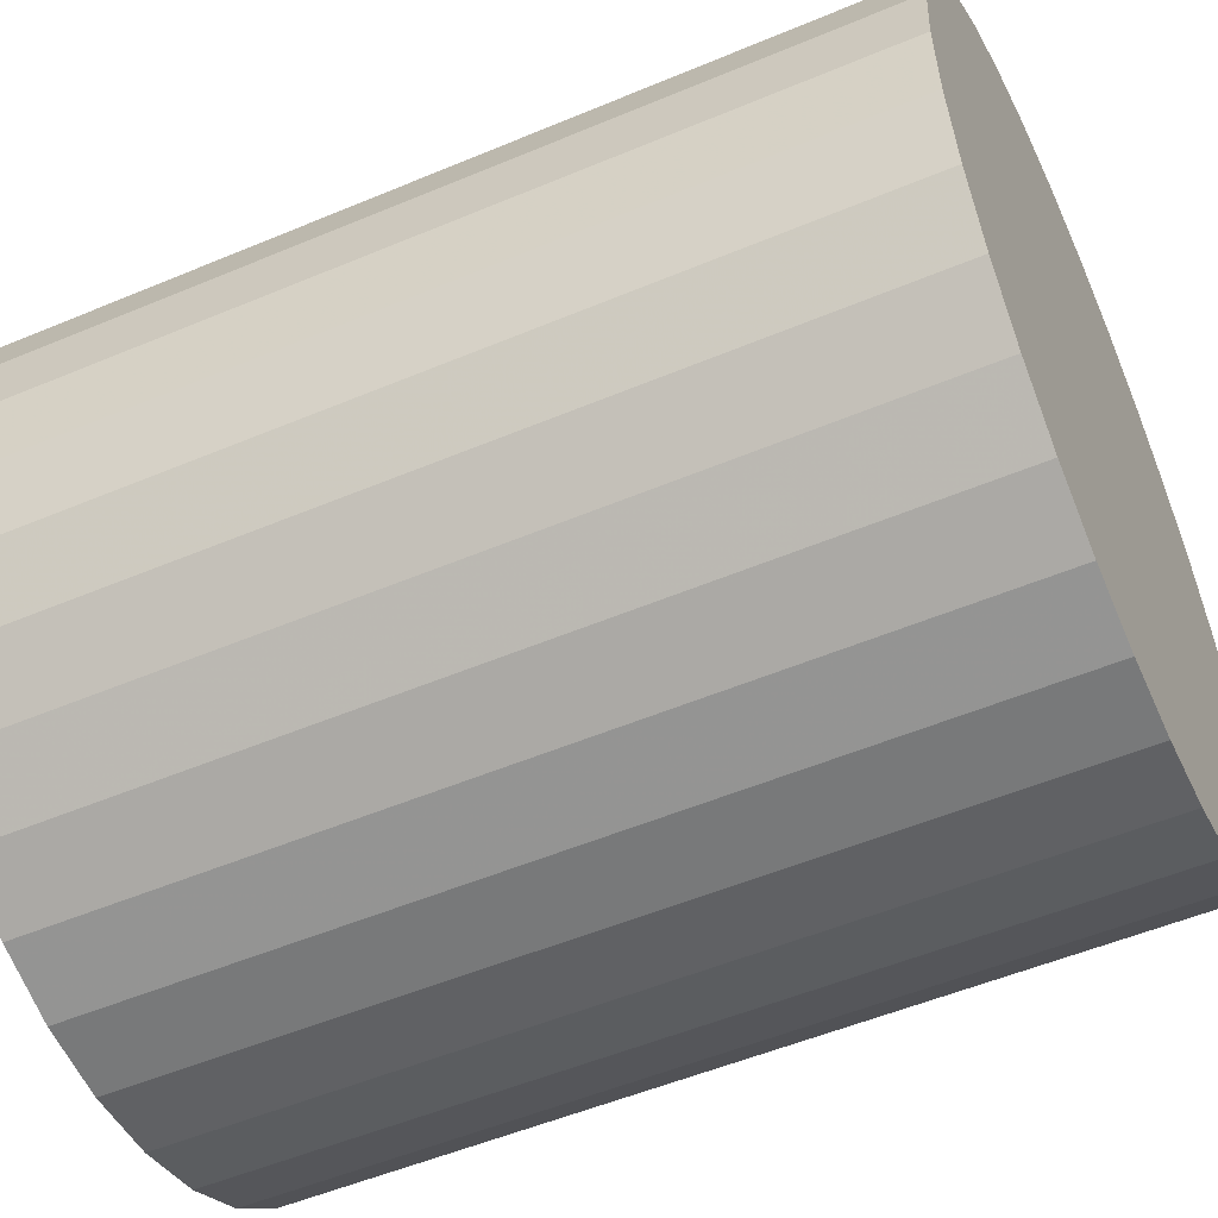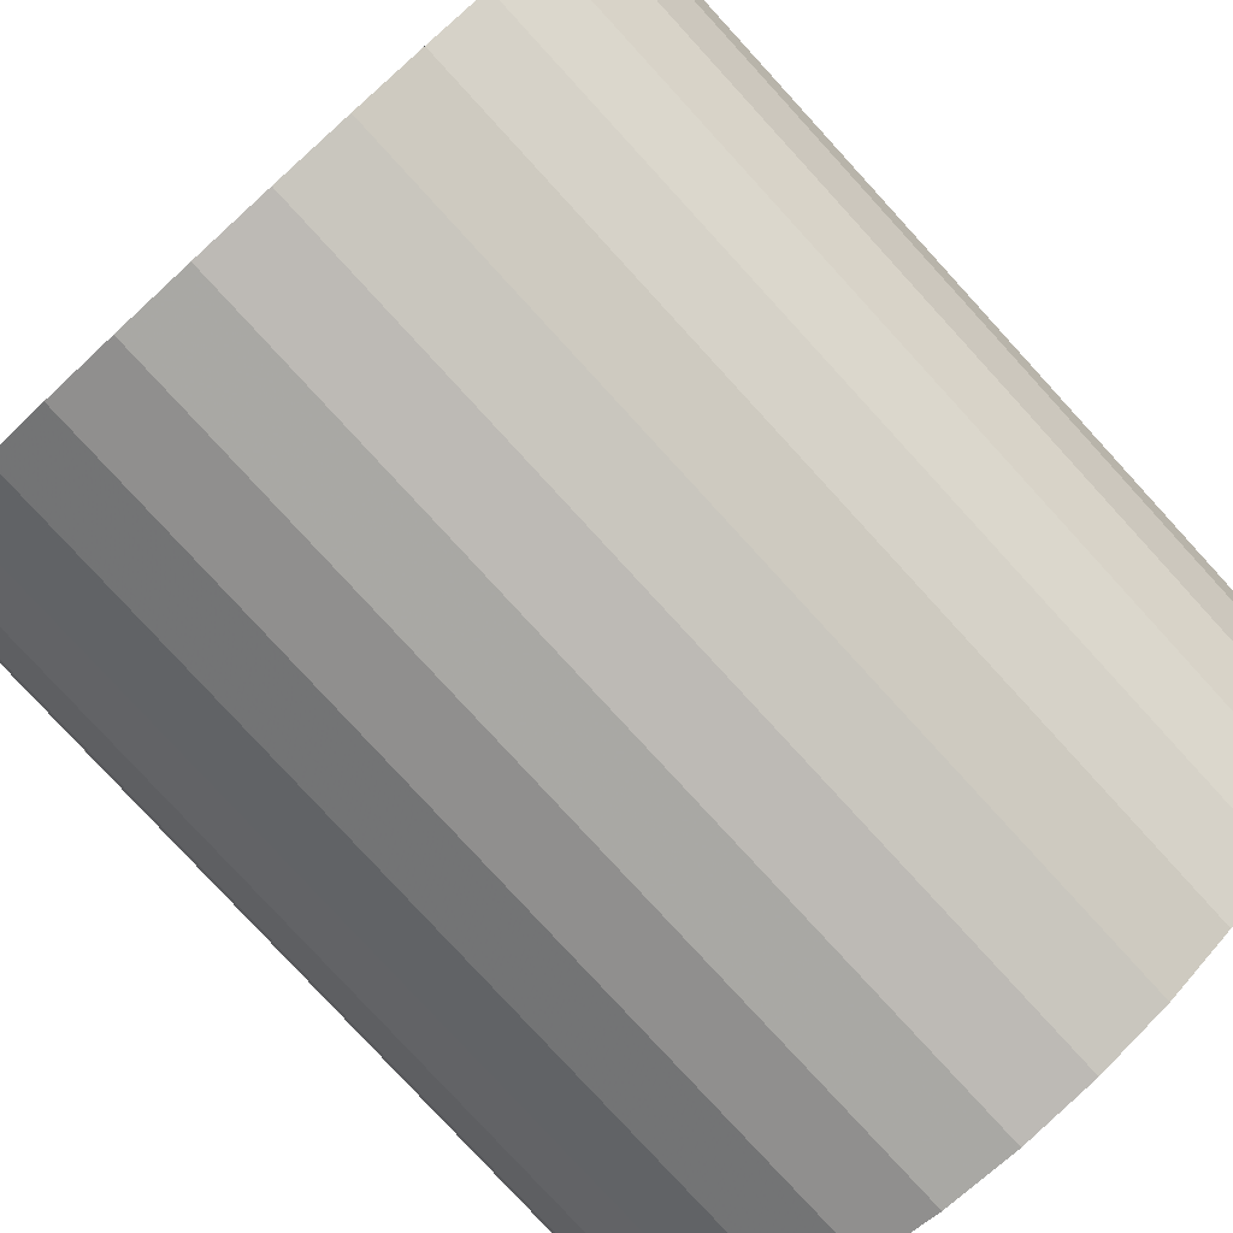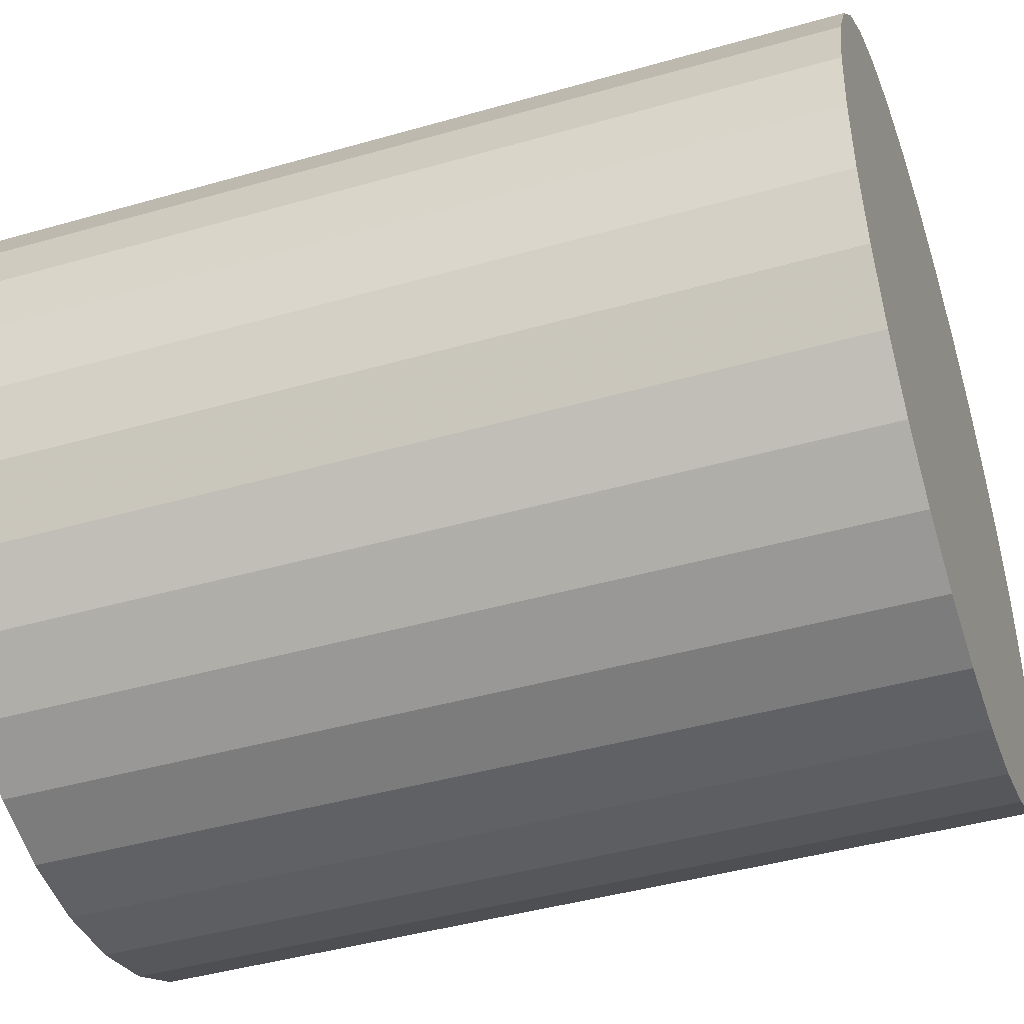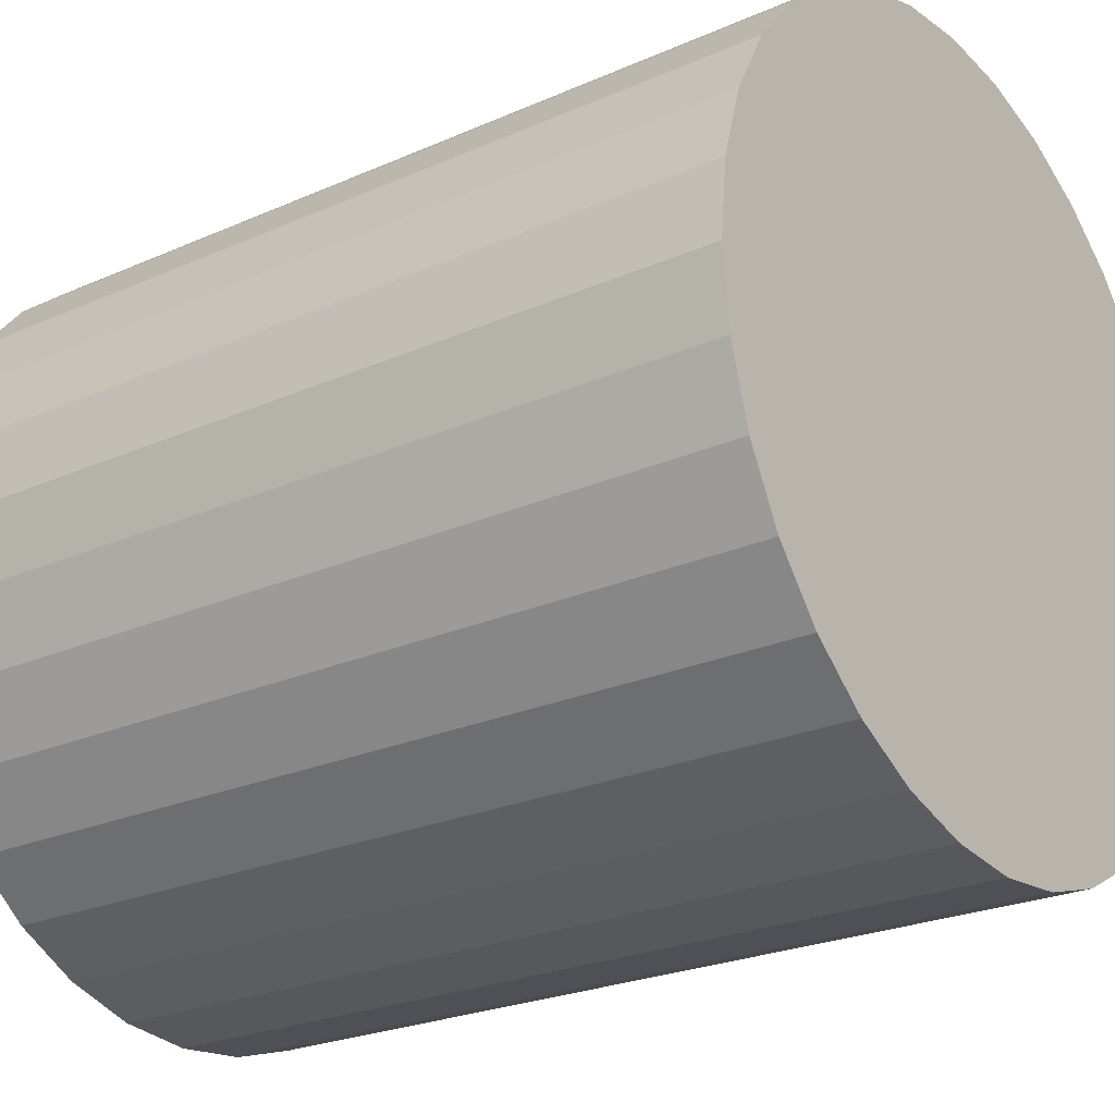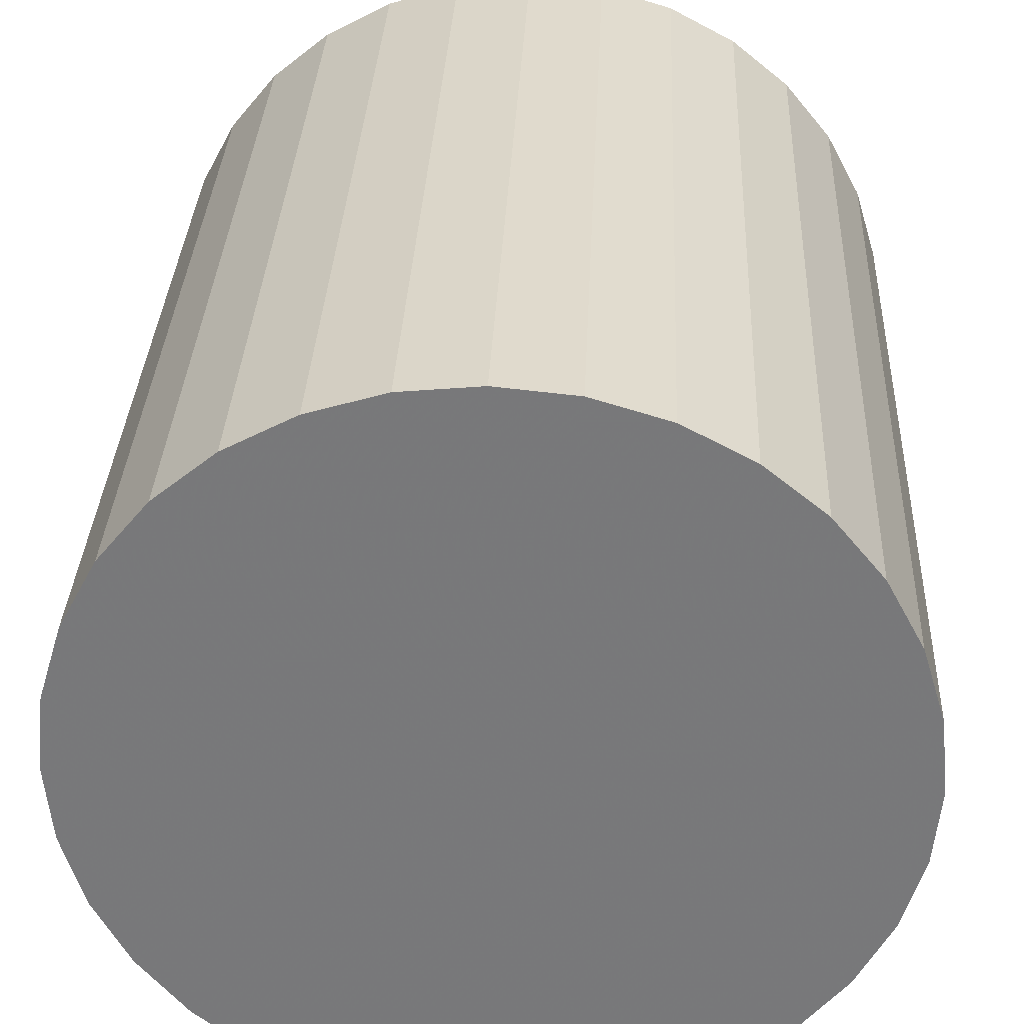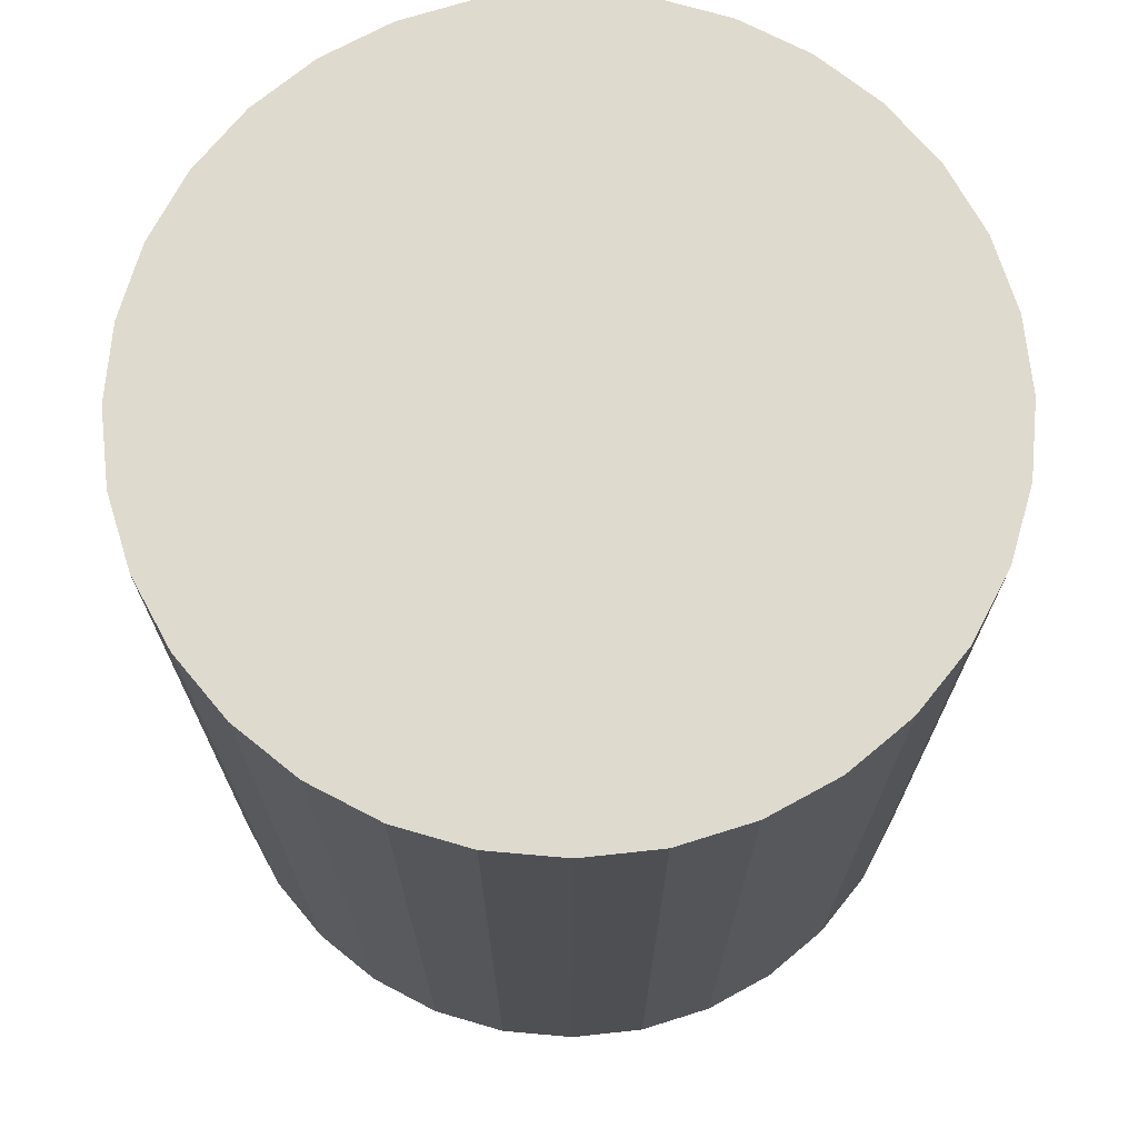
<metadata>
{"format":"obj","ext":"obj","renderer":"f3d","projection":"perspective","resolution":1024,"background":"white","views":[{"elev":-52.8,"azim":114.3,"up":"+Y"},{"elev":-79.6,"azim":-137.5,"up":"+Y"},{"elev":-43.5,"azim":108.7,"up":"+Y"},{"elev":-24.2,"azim":-53.8,"up":"+Y"},{"elev":32.1,"azim":-177.5,"up":"+Y"},{"elev":71.2,"azim":-101.8,"up":"+Z"}]}
</metadata>
<code>
v 0 0 -0.02719
v 0.02431 0 -0.02719
v 0.02431 0 0.02719
v 0 0 0.02719
v 0.02385 0.004743 -0.02719
v 0.02385 0.004743 0.02719
v 0.02246 0.009304 -0.02719
v 0.02246 0.009304 0.02719
v 0.02022 0.01351 -0.02719
v 0.02022 0.01351 0.02719
v 0.01719 0.01719 -0.02719
v 0.01719 0.01719 0.02719
v 0.01351 0.02022 -0.02719
v 0.01351 0.02022 0.02719
v 0.009304 0.02246 -0.02719
v 0.009304 0.02246 0.02719
v 0.004743 0.02385 -0.02719
v 0.004743 0.02385 0.02719
v 0 0.02431 -0.02719
v 0 0.02431 0.02719
v -0.004743 0.02385 -0.02719
v -0.004743 0.02385 0.02719
v -0.009304 0.02246 -0.02719
v -0.009304 0.02246 0.02719
v -0.01351 0.02022 -0.02719
v -0.01351 0.02022 0.02719
v -0.01719 0.01719 -0.02719
v -0.01719 0.01719 0.02719
v -0.02022 0.01351 -0.02719
v -0.02022 0.01351 0.02719
v -0.02246 0.009304 -0.02719
v -0.02246 0.009304 0.02719
v -0.02385 0.004743 -0.02719
v -0.02385 0.004743 0.02719
v -0.02431 0 -0.02719
v -0.02431 0 0.02719
v -0.02385 -0.004743 -0.02719
v -0.02385 -0.004743 0.02719
v -0.02246 -0.009304 -0.02719
v -0.02246 -0.009304 0.02719
v -0.02022 -0.01351 -0.02719
v -0.02022 -0.01351 0.02719
v -0.01719 -0.01719 -0.02719
v -0.01719 -0.01719 0.02719
v -0.01351 -0.02022 -0.02719
v -0.01351 -0.02022 0.02719
v -0.009304 -0.02246 -0.02719
v -0.009304 -0.02246 0.02719
v -0.004743 -0.02385 -0.02719
v -0.004743 -0.02385 0.02719
v -0 -0.02431 -0.02719
v -0 -0.02431 0.02719
v 0.004743 -0.02385 -0.02719
v 0.004743 -0.02385 0.02719
v 0.009304 -0.02246 -0.02719
v 0.009304 -0.02246 0.02719
v 0.01351 -0.02022 -0.02719
v 0.01351 -0.02022 0.02719
v 0.01719 -0.01719 -0.02719
v 0.01719 -0.01719 0.02719
v 0.02022 -0.01351 -0.02719
v 0.02022 -0.01351 0.02719
v 0.02246 -0.009304 -0.02719
v 0.02246 -0.009304 0.02719
v 0.02385 -0.004743 -0.02719
v 0.02385 -0.004743 0.02719
f 2 1 5
f 2 5 3
f 3 5 6
f 3 6 4
f 5 1 7
f 5 7 6
f 6 7 8
f 6 8 4
f 7 1 9
f 7 9 8
f 8 9 10
f 8 10 4
f 9 1 11
f 9 11 10
f 10 11 12
f 10 12 4
f 11 1 13
f 11 13 12
f 12 13 14
f 12 14 4
f 13 1 15
f 13 15 14
f 14 15 16
f 14 16 4
f 15 1 17
f 15 17 16
f 16 17 18
f 16 18 4
f 17 1 19
f 17 19 18
f 18 19 20
f 18 20 4
f 19 1 21
f 19 21 20
f 20 21 22
f 20 22 4
f 21 1 23
f 21 23 22
f 22 23 24
f 22 24 4
f 23 1 25
f 23 25 24
f 24 25 26
f 24 26 4
f 25 1 27
f 25 27 26
f 26 27 28
f 26 28 4
f 27 1 29
f 27 29 28
f 28 29 30
f 28 30 4
f 29 1 31
f 29 31 30
f 30 31 32
f 30 32 4
f 31 1 33
f 31 33 32
f 32 33 34
f 32 34 4
f 33 1 35
f 33 35 34
f 34 35 36
f 34 36 4
f 35 1 37
f 35 37 36
f 36 37 38
f 36 38 4
f 37 1 39
f 37 39 38
f 38 39 40
f 38 40 4
f 39 1 41
f 39 41 40
f 40 41 42
f 40 42 4
f 41 1 43
f 41 43 42
f 42 43 44
f 42 44 4
f 43 1 45
f 43 45 44
f 44 45 46
f 44 46 4
f 45 1 47
f 45 47 46
f 46 47 48
f 46 48 4
f 47 1 49
f 47 49 48
f 48 49 50
f 48 50 4
f 49 1 51
f 49 51 50
f 50 51 52
f 50 52 4
f 51 1 53
f 51 53 52
f 52 53 54
f 52 54 4
f 53 1 55
f 53 55 54
f 54 55 56
f 54 56 4
f 55 1 57
f 55 57 56
f 56 57 58
f 56 58 4
f 57 1 59
f 57 59 58
f 58 59 60
f 58 60 4
f 59 1 61
f 59 61 60
f 60 61 62
f 60 62 4
f 61 1 63
f 61 63 62
f 62 63 64
f 62 64 4
f 63 1 65
f 63 65 64
f 64 65 66
f 64 66 4
f 65 1 2
f 65 2 66
f 66 2 3
f 66 3 4

</code>
